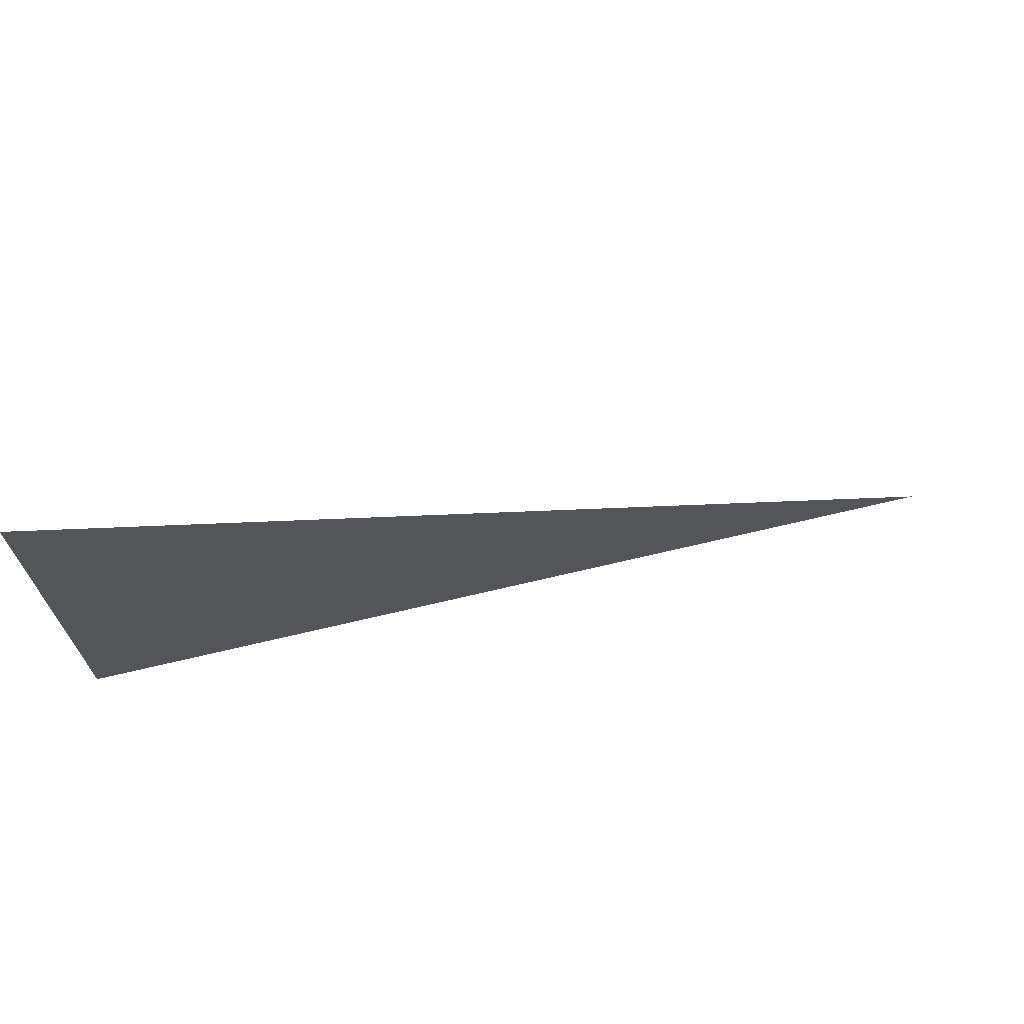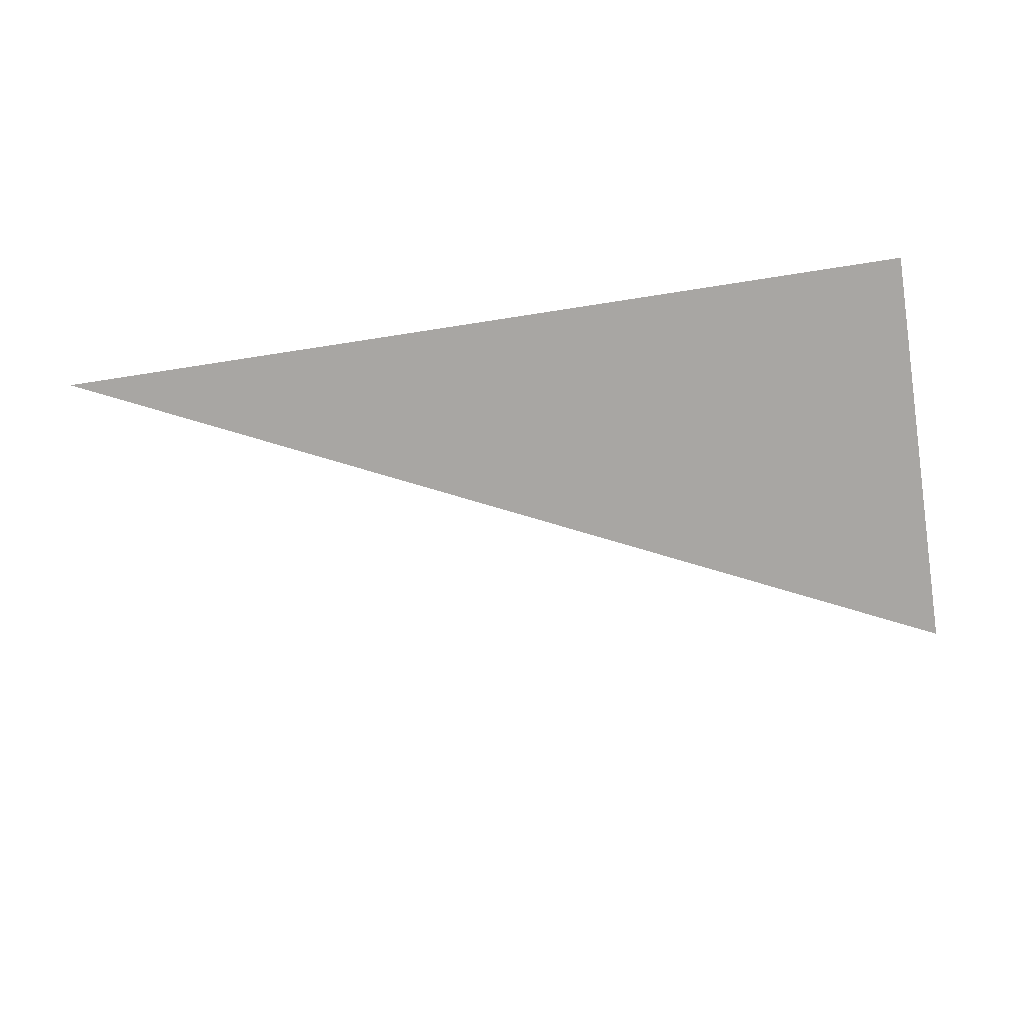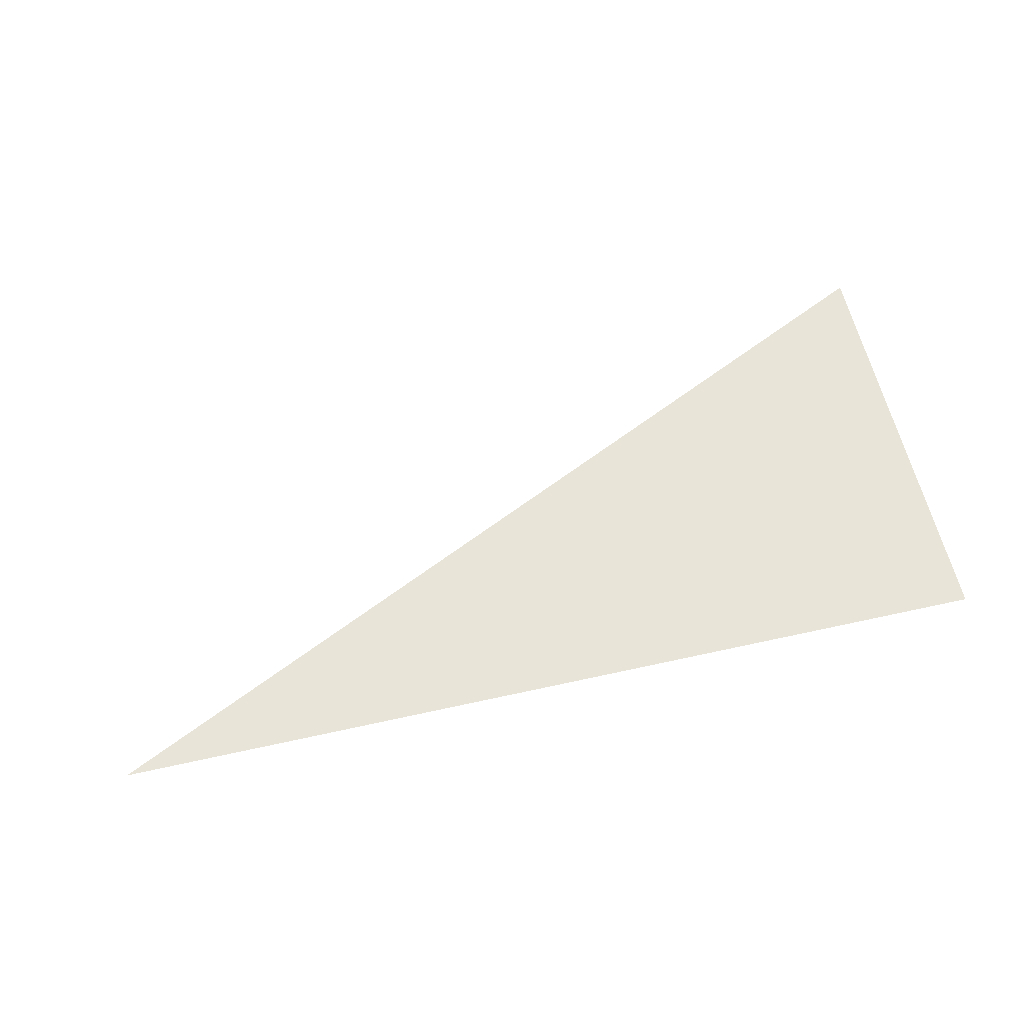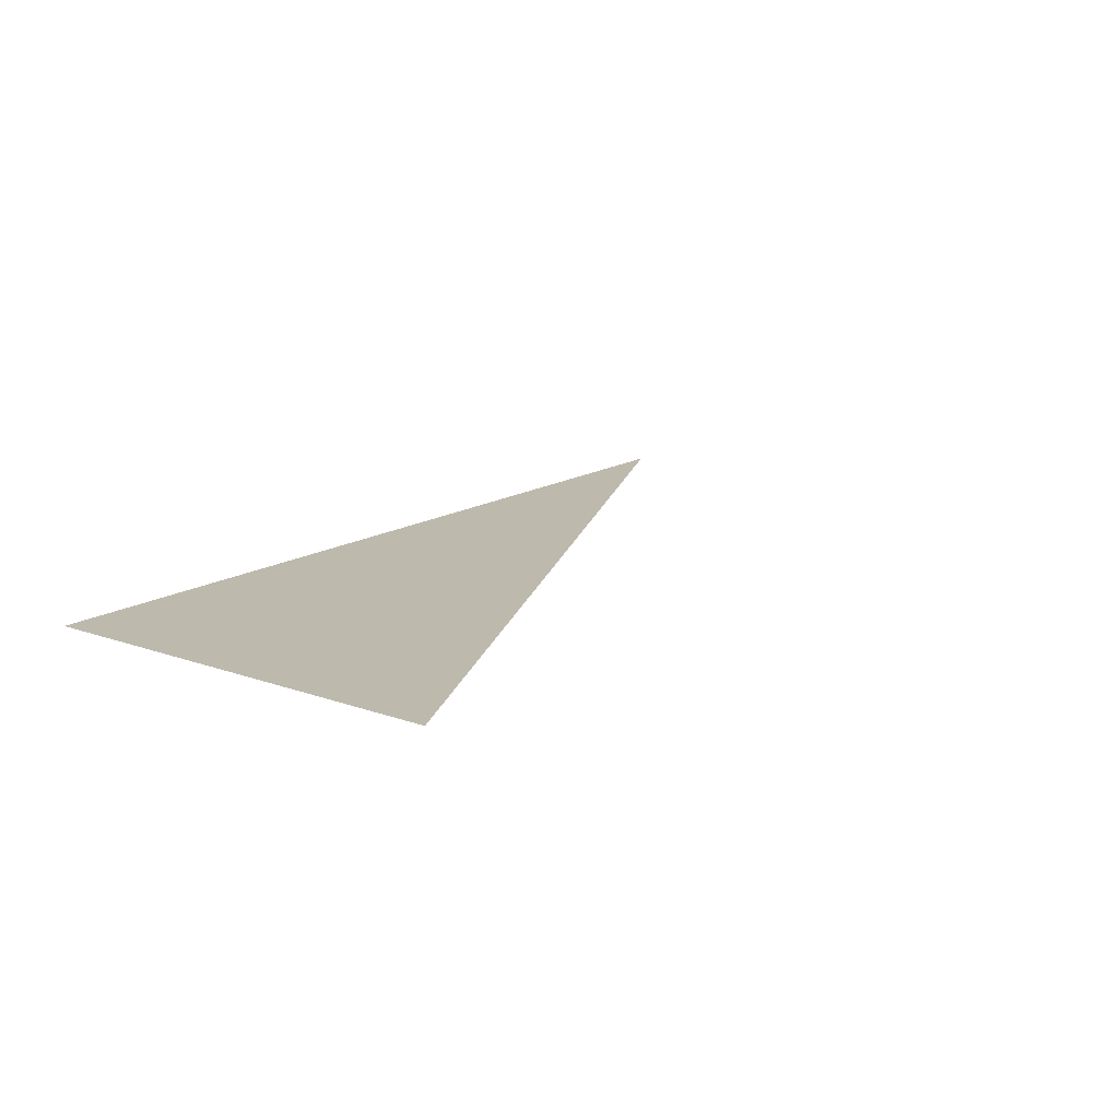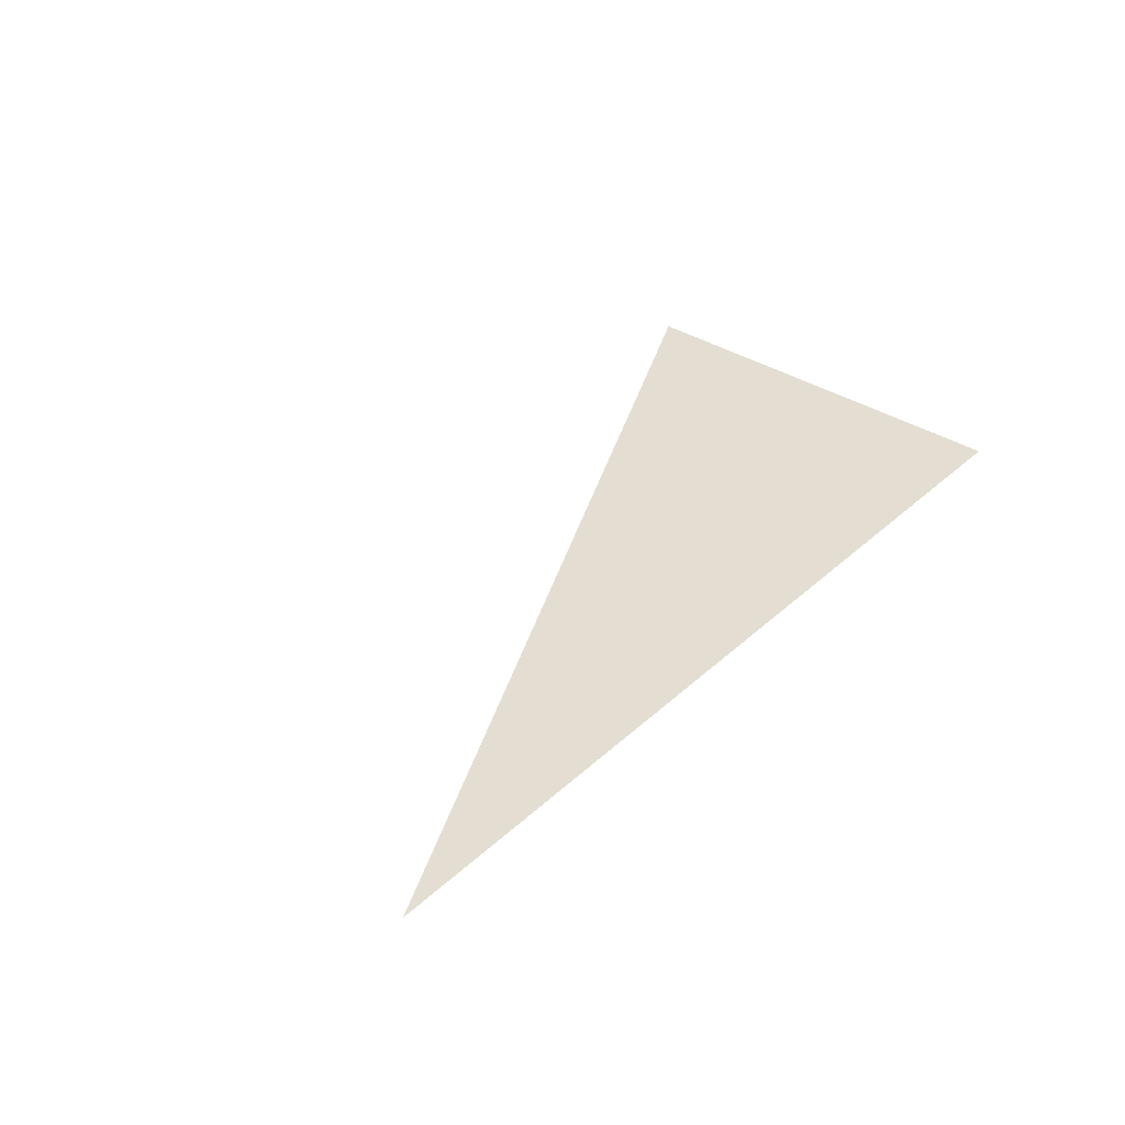
<metadata>
{"format":"obj","ext":"obj","renderer":"f3d","projection":"perspective","resolution":1024,"background":"white","views":[{"elev":68.1,"azim":166.6,"up":"+Y"},{"elev":-74.3,"azim":8.8,"up":"+Z"},{"elev":60.0,"azim":-12.9,"up":"+Z"},{"elev":15.1,"azim":127.3,"up":"+Z"},{"elev":36.3,"azim":-49.7,"up":"+Z"}]}
</metadata>
<code>
v 5722 236.8 -1549
v 5786 267.2 -1549
v 5786 236.8 -1549
v 5722 236.8 -1549
v 5786 236.8 -1549
v 5722 236.8 -1549
f 1 2 3
f 4 5 6

</code>
